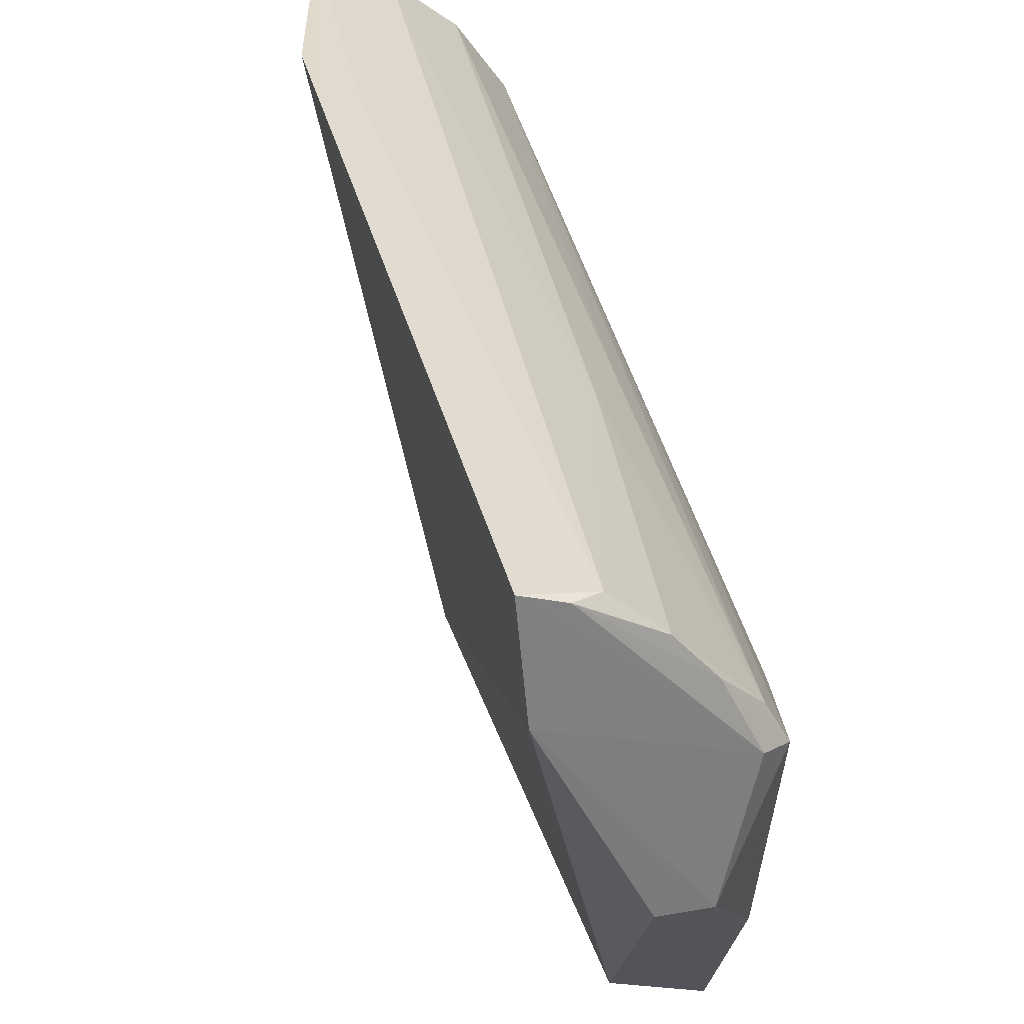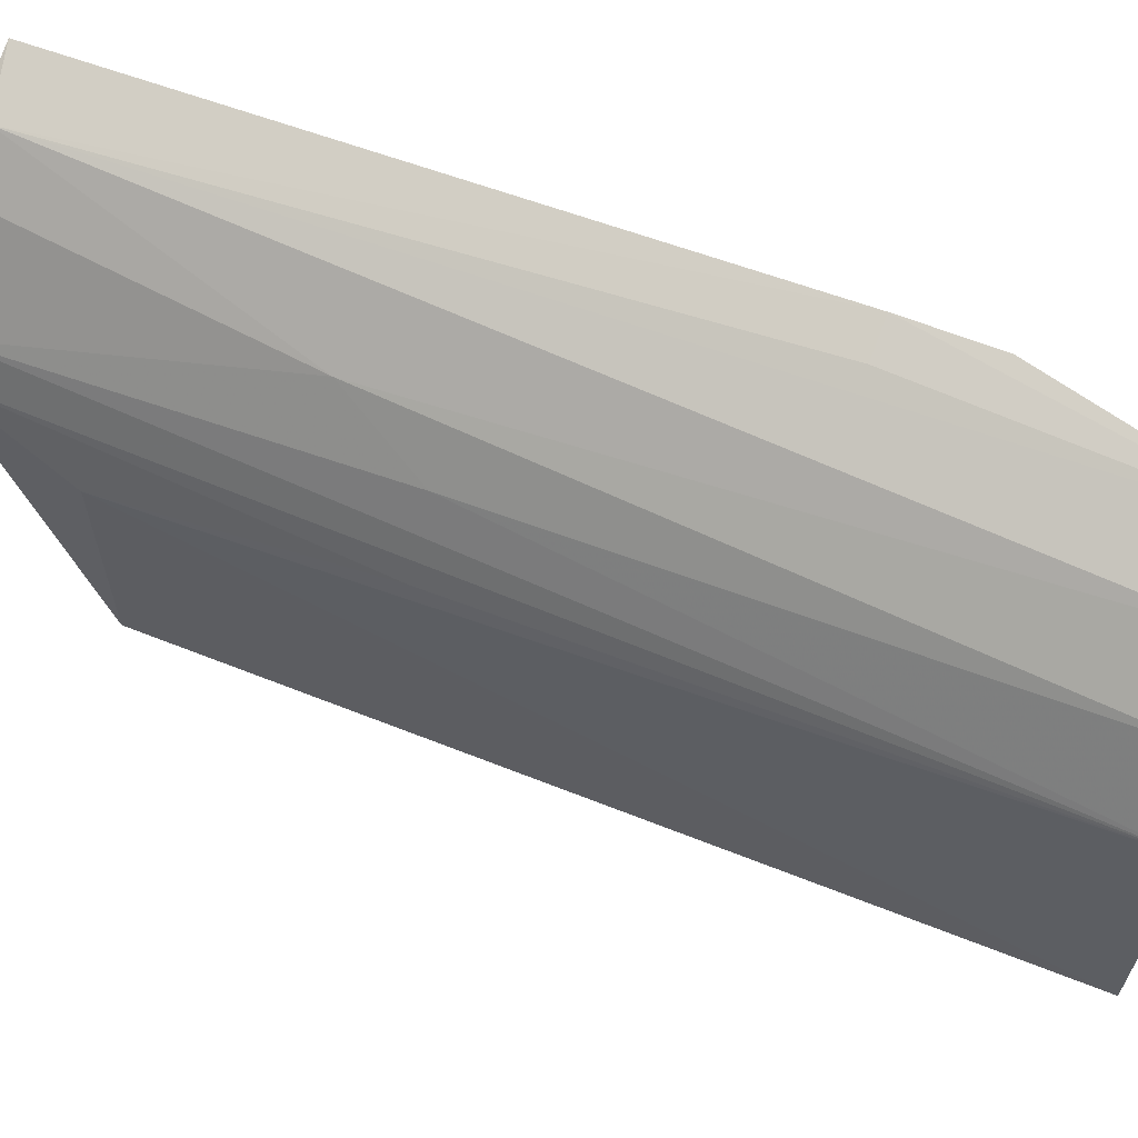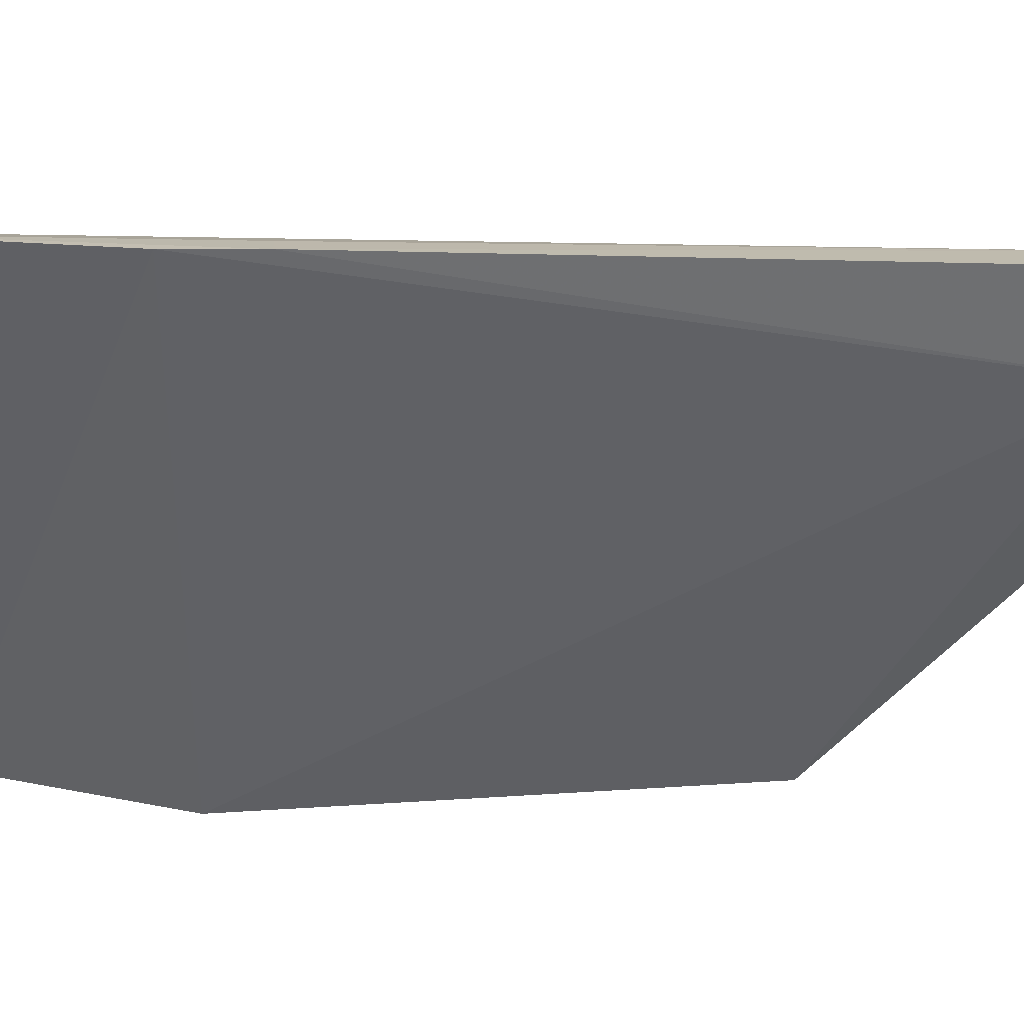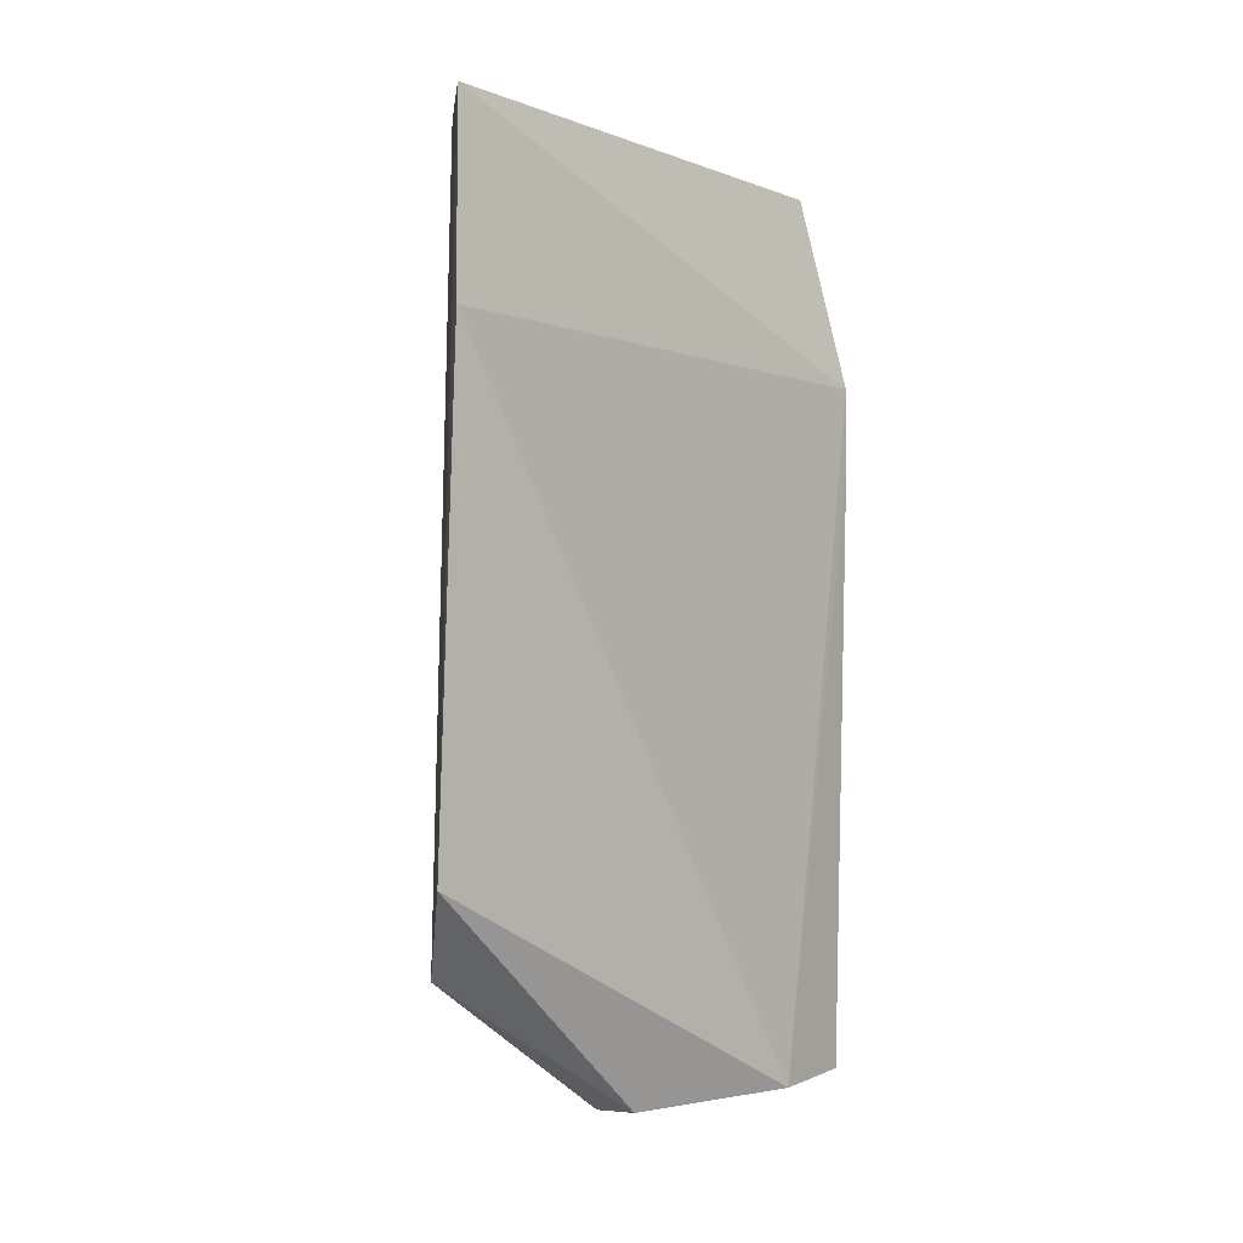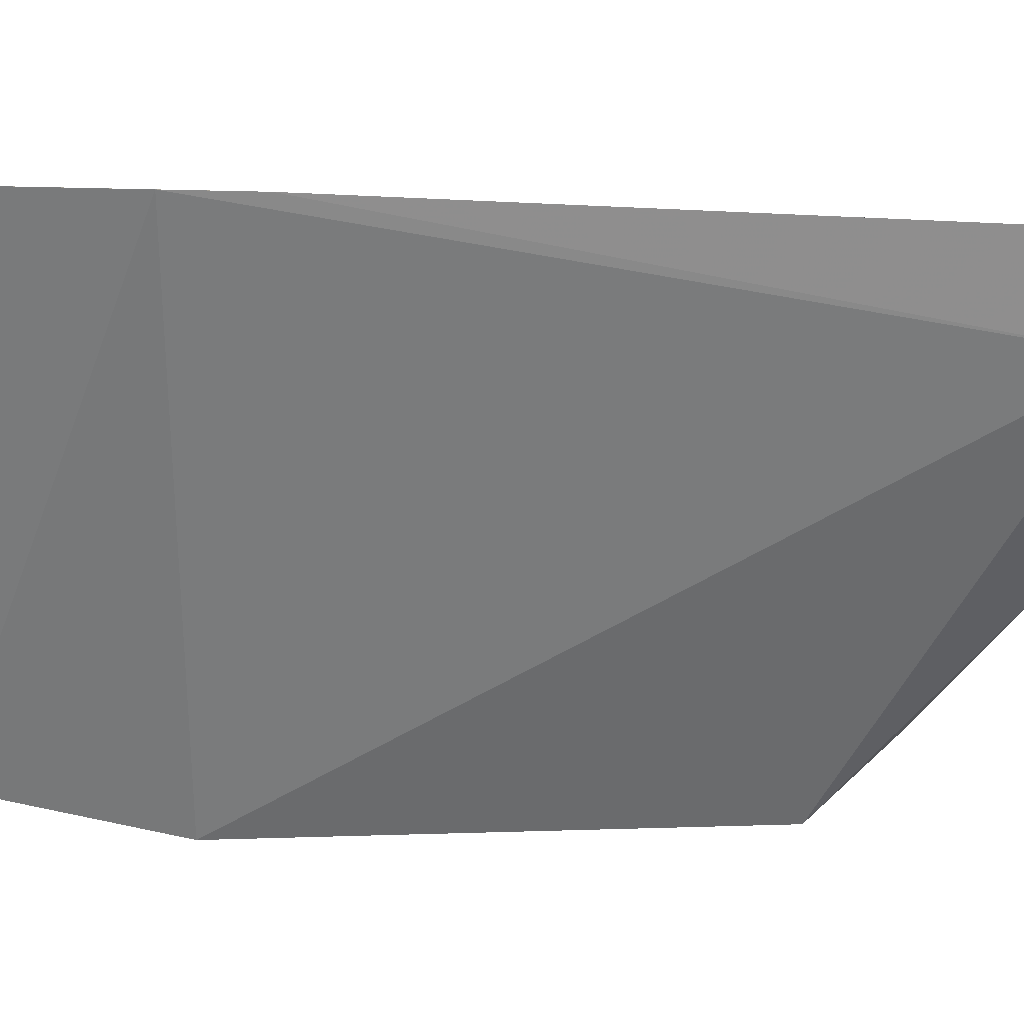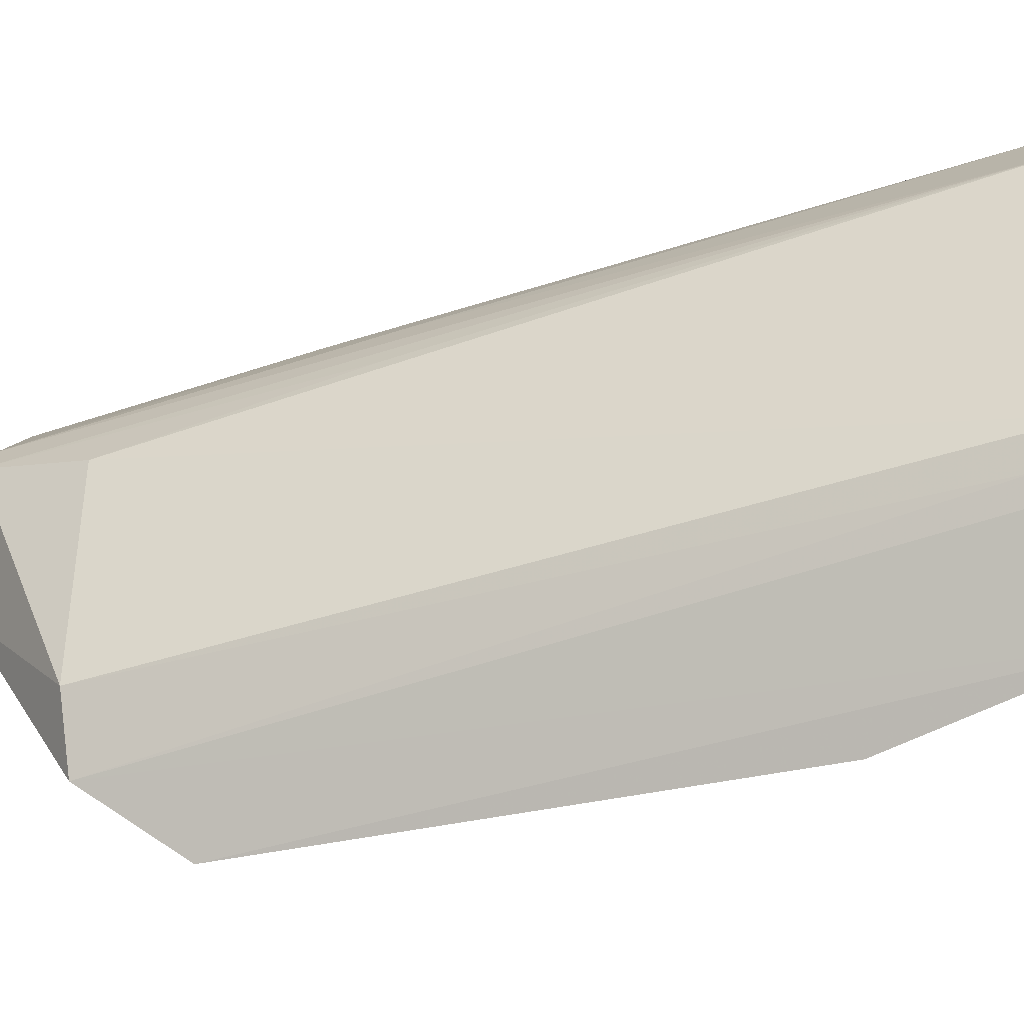
<metadata>
{"format":"obj","ext":"obj","renderer":"f3d","projection":"perspective","resolution":1024,"background":"white","views":[{"elev":34.3,"azim":166.3,"up":"+Y"},{"elev":63.3,"azim":-67.8,"up":"+Y"},{"elev":31.3,"azim":87.2,"up":"+Y"},{"elev":-2.9,"azim":29.4,"up":"+Z"},{"elev":20.8,"azim":89.5,"up":"+Y"},{"elev":-38.7,"azim":-71.2,"up":"+Y"}]}
</metadata>
<code>
v -0.009943 0.02208 0.06656
v -0.01599 -0.01589 0.06691
v -0.007091 0.01336 0.0009565
v -0.01806 0.009929 0.0009289
v -0.02185 0.0121 0.06674
v -0.01564 -0.01829 0.01642
v -0.01075 0.01925 0.002339
v -0.00645 0.02261 0.05182
v -0.01873 0.01663 0.06677
v -0.01429 -0.01847 0.05218
v -0.013 0.001552 0.0004063
v -0.02133 -0.009234 0.01036
v -0.006567 0.02037 0.001462
v -0.008885 0.02175 0.04592
v -0.01461 0.01998 0.06667
v -0.01854 0.01152 0.002493
v -0.01595 0.001558 0.0003863
v -0.02062 -0.009544 0.06651
v -0.01371 0.0168 0.001752
v -0.006422 0.02249 0.0459
v -0.01585 0.01644 0.02235
v -0.01848 0.01386 0.02828
v -0.02148 0.00642 0.01048
v -0.01974 0.009307 0.002189
v -0.01905 -0.01392 0.01031
v -0.02217 -0.006286 0.06653
v -0.009071 0.01952 0.001456
v -0.01601 0.01414 0.001533
v -0.02124 0.009072 0.02823
v -0.02134 -0.008369 0.0635
f 8 1 2
f 9 5 2
f 10 6 3
f 10 2 6
f 10 8 2
f 10 3 8
f 11 3 6
f 13 3 4
f 14 7 1
f 15 1 7
f 15 9 2
f 15 2 1
f 17 4 3
f 17 3 11
f 20 8 3
f 20 3 13
f 20 13 7
f 20 7 14
f 20 14 1
f 20 1 8
f 21 15 7
f 21 9 15
f 21 7 19
f 21 19 16
f 22 16 5
f 22 5 9
f 22 21 16
f 22 9 21
f 24 17 12
f 24 4 17
f 24 12 23
f 24 5 16
f 25 17 11
f 25 11 6
f 25 12 17
f 25 6 2
f 25 2 18
f 26 18 2
f 26 2 5
f 26 23 12
f 26 5 23
f 27 13 4
f 27 19 7
f 27 7 13
f 28 16 19
f 28 24 16
f 28 4 24
f 28 27 4
f 28 19 27
f 29 24 23
f 29 23 5
f 29 5 24
f 30 25 18
f 30 12 25
f 30 26 12
f 30 18 26

</code>
